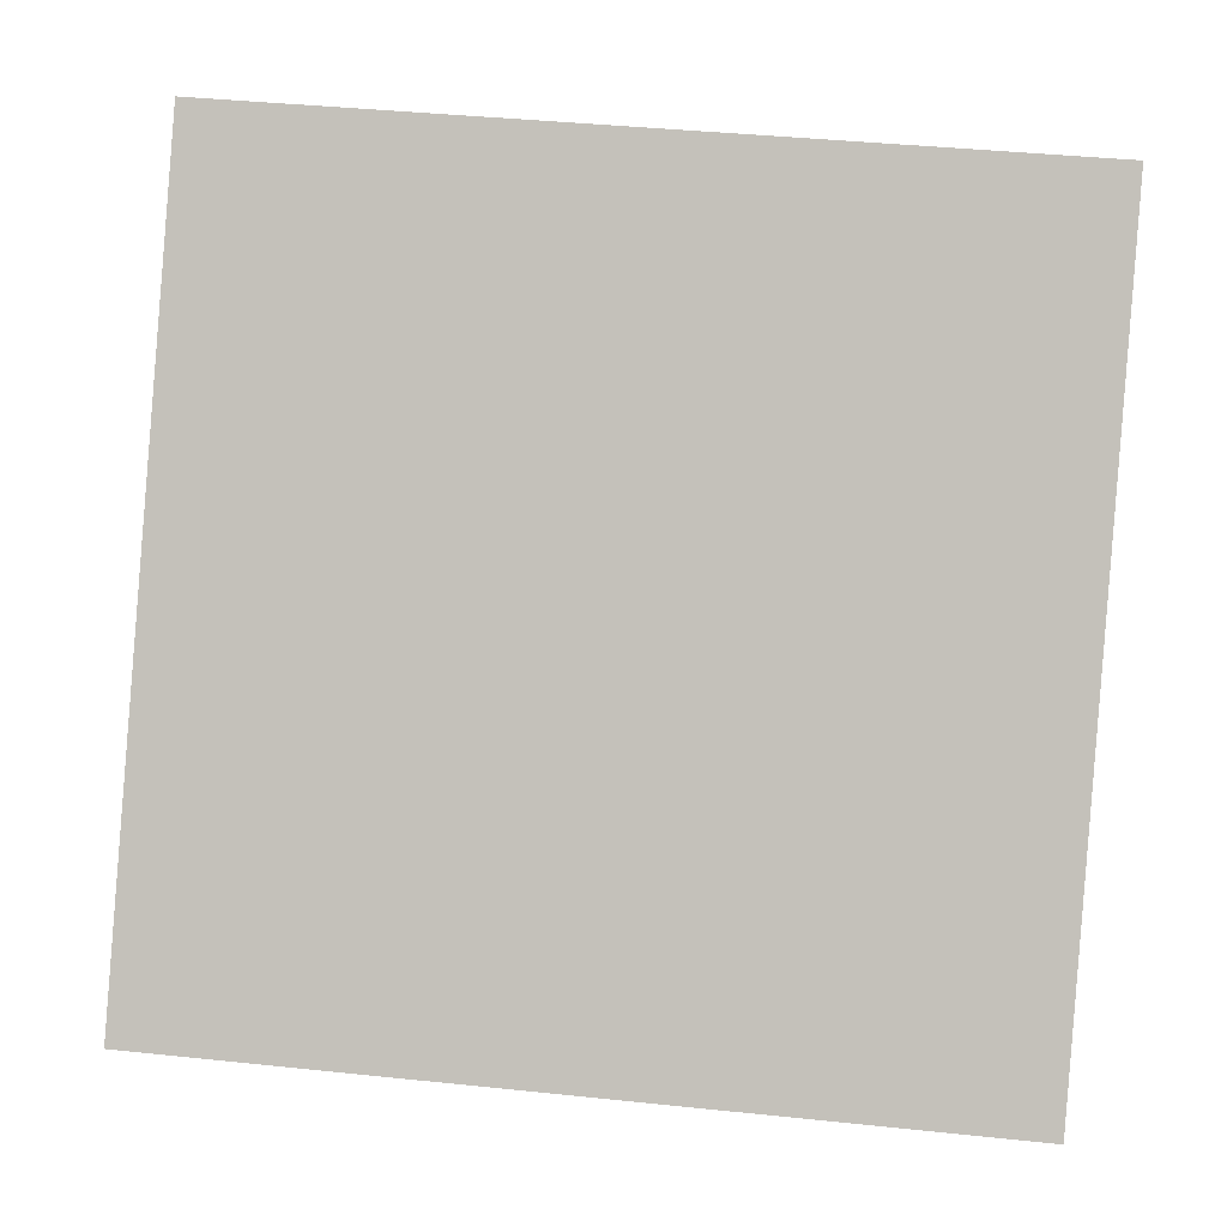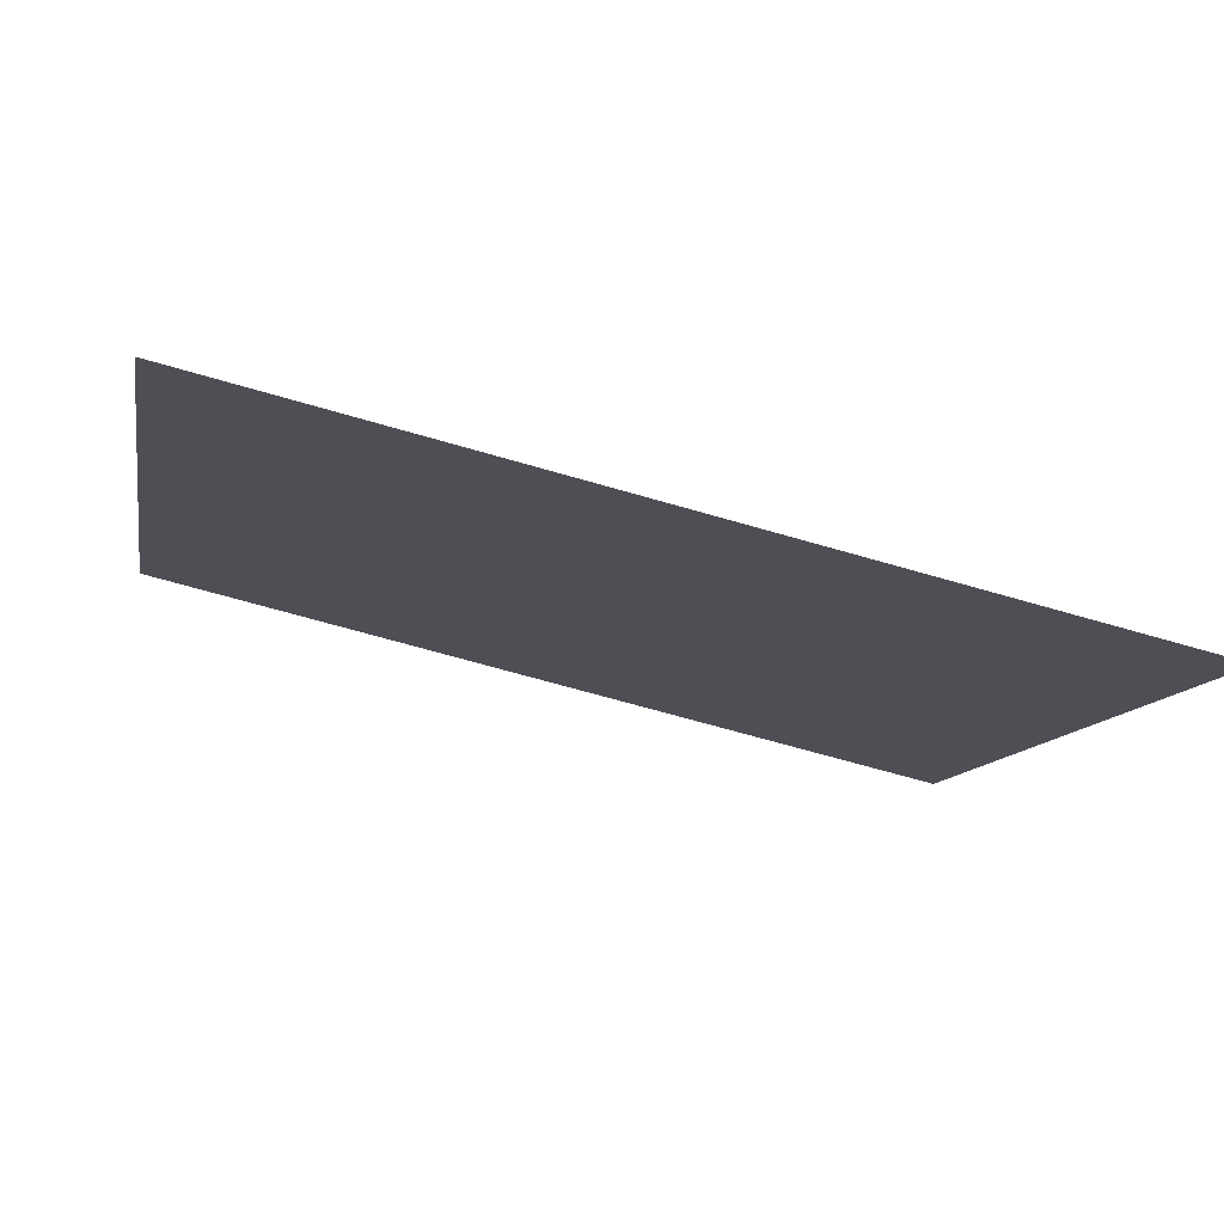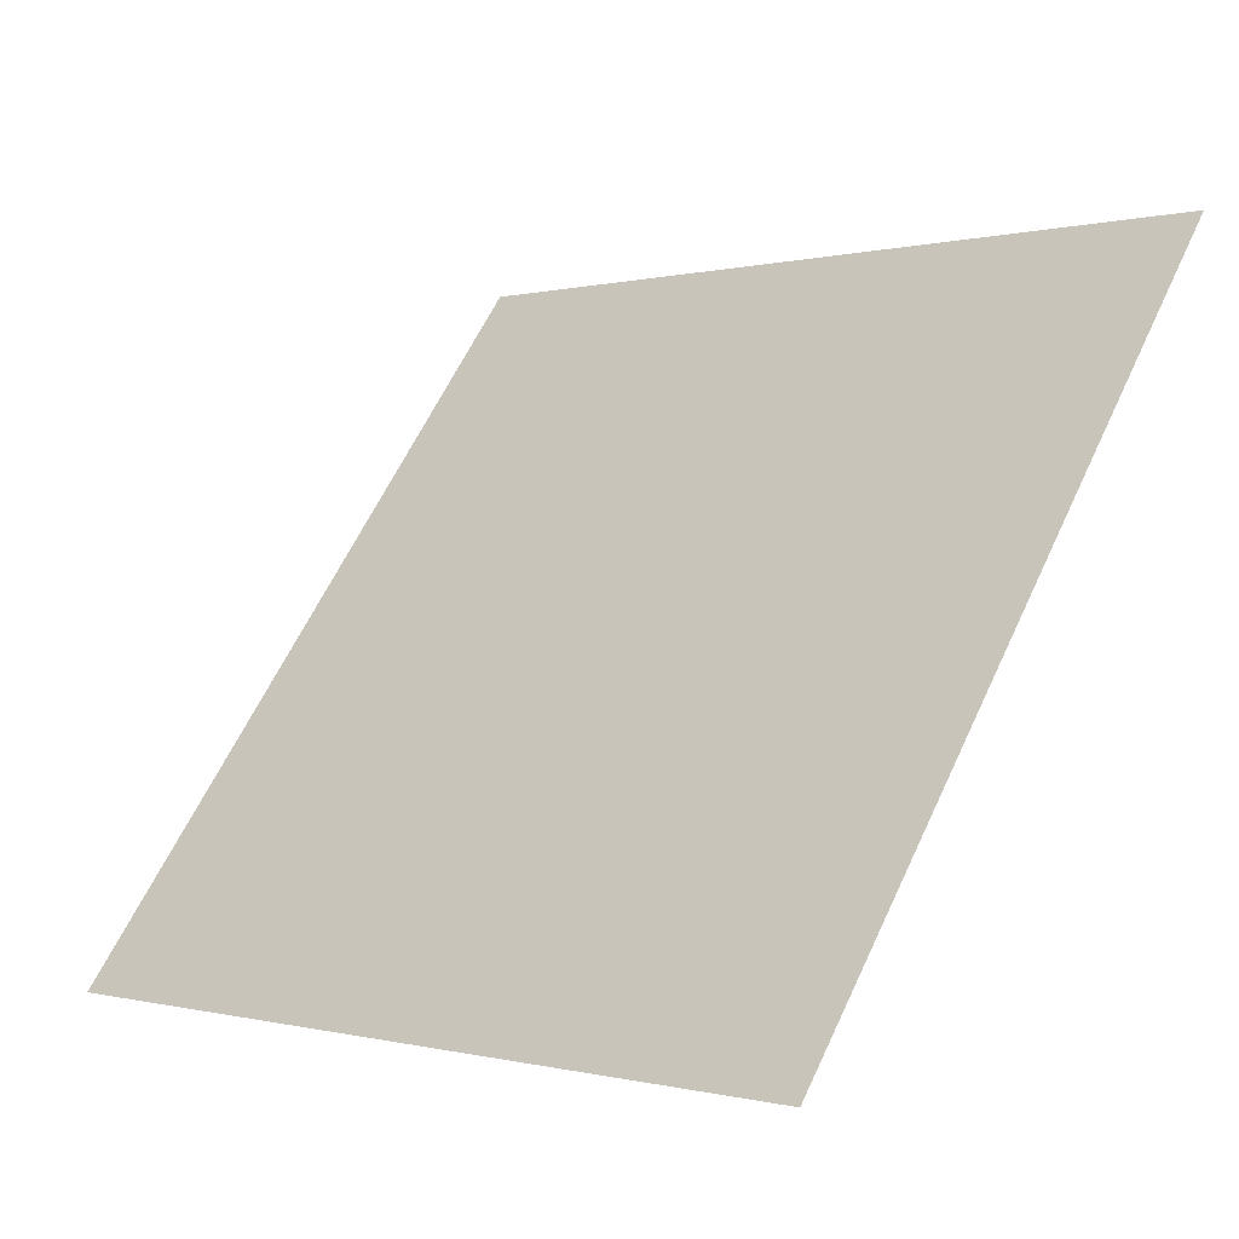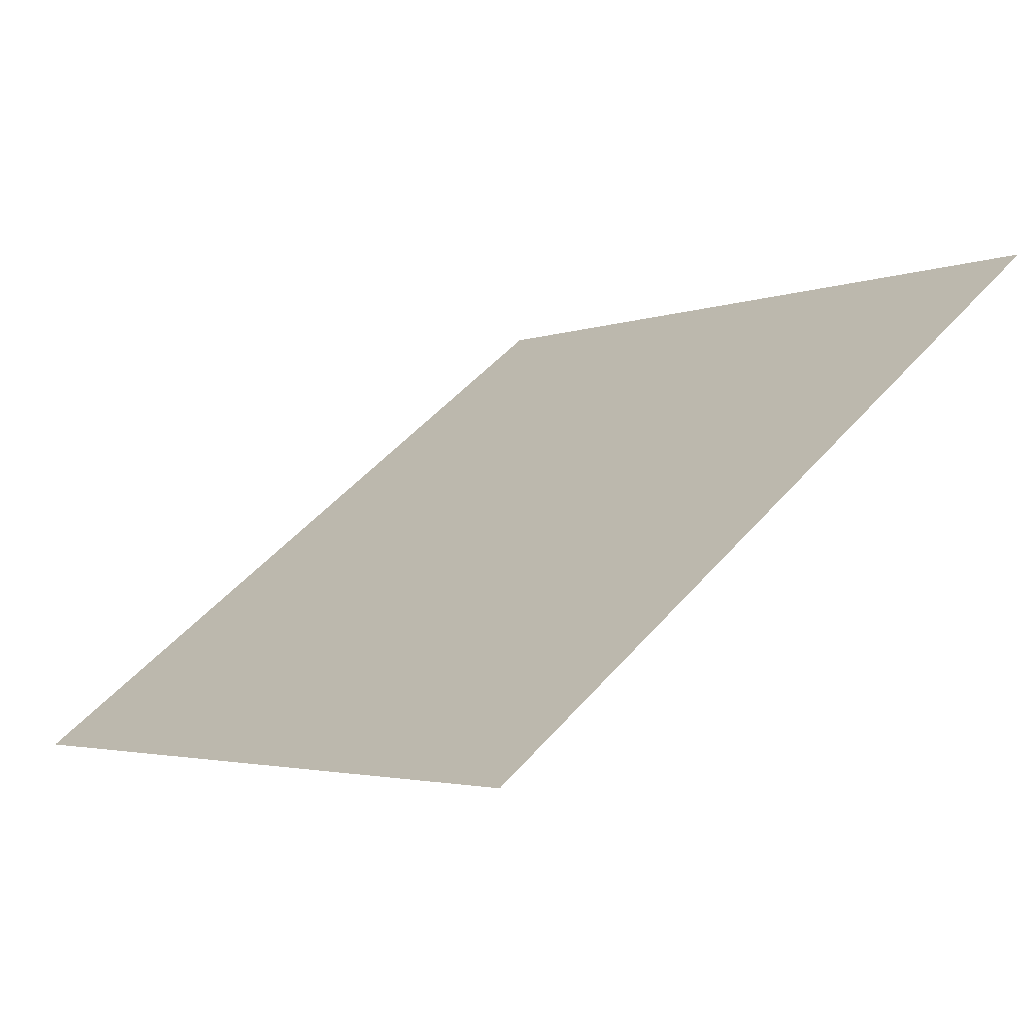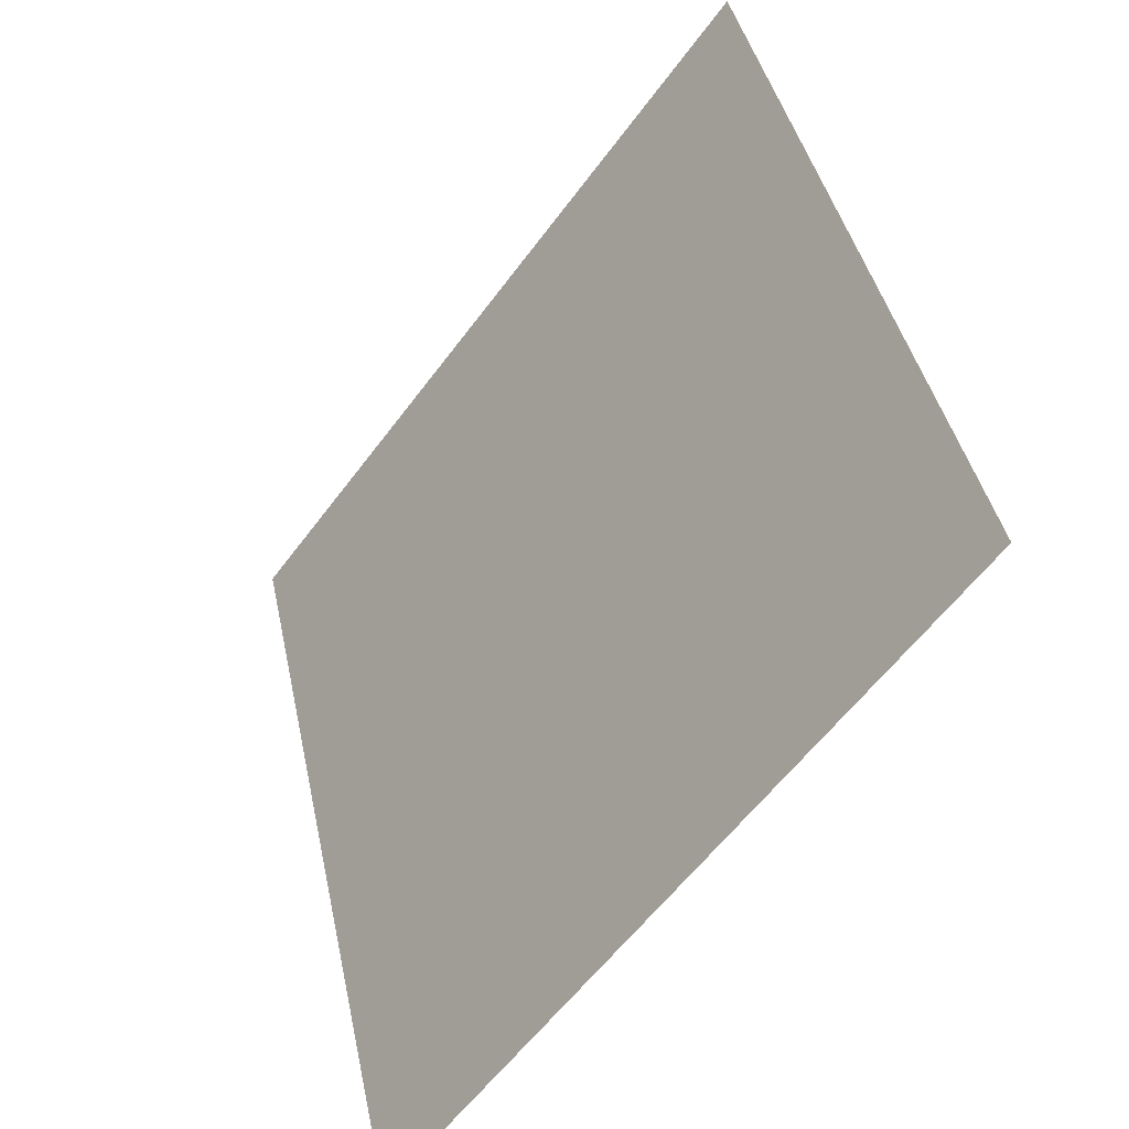
<metadata>
{"format":"obj","ext":"obj","renderer":"f3d","projection":"perspective","resolution":1024,"background":"white","views":[{"elev":37.6,"azim":5.7,"up":"+Z"},{"elev":-64.0,"azim":-17.8,"up":"+Z"},{"elev":-0.9,"azim":43.0,"up":"+Z"},{"elev":-1.3,"azim":-126.8,"up":"+Y"},{"elev":40.7,"azim":76.9,"up":"+Z"}]}
</metadata>
<code>
v 0.01064 0.9154 0.6805
v 0.004076 0.9156 0.6806
v 0.004195 0.9195 0.6858
v 0.01075 0.9194 0.6858
f 4 3 2 1

</code>
